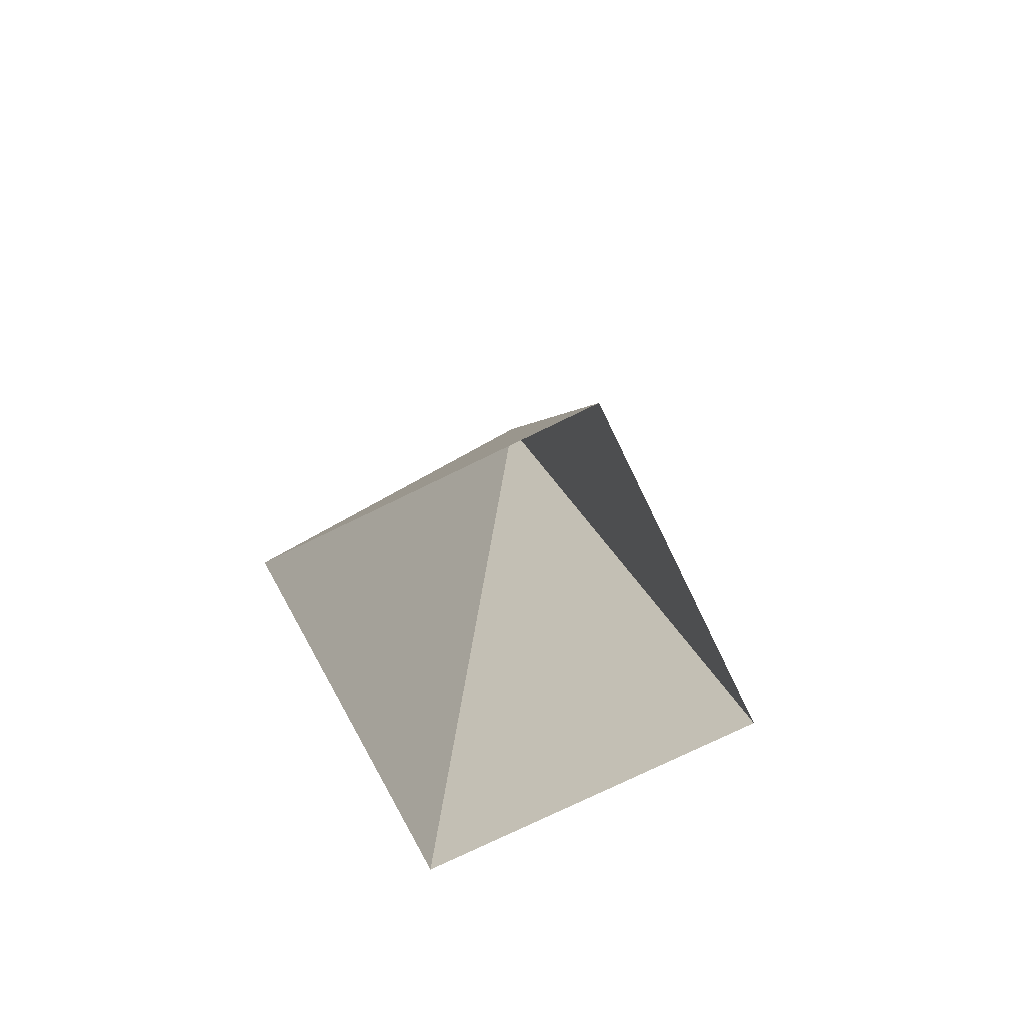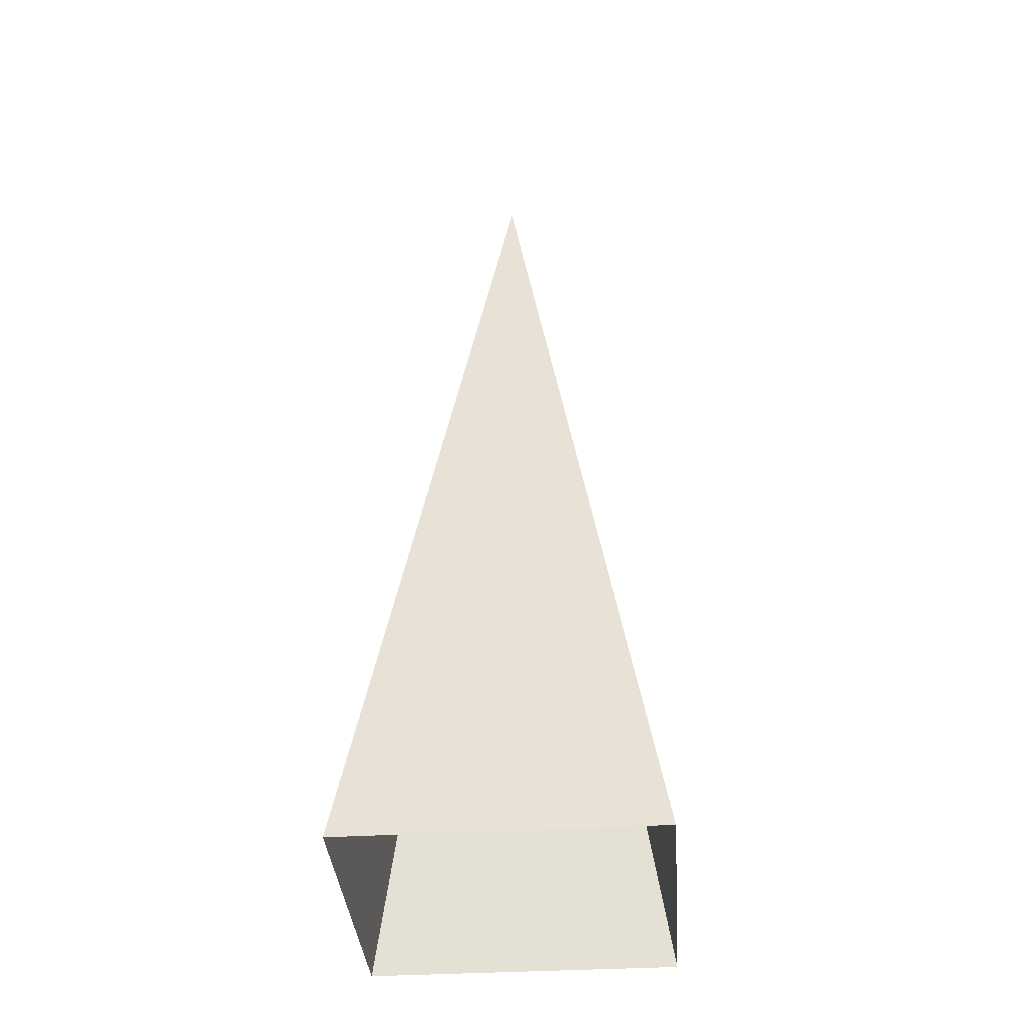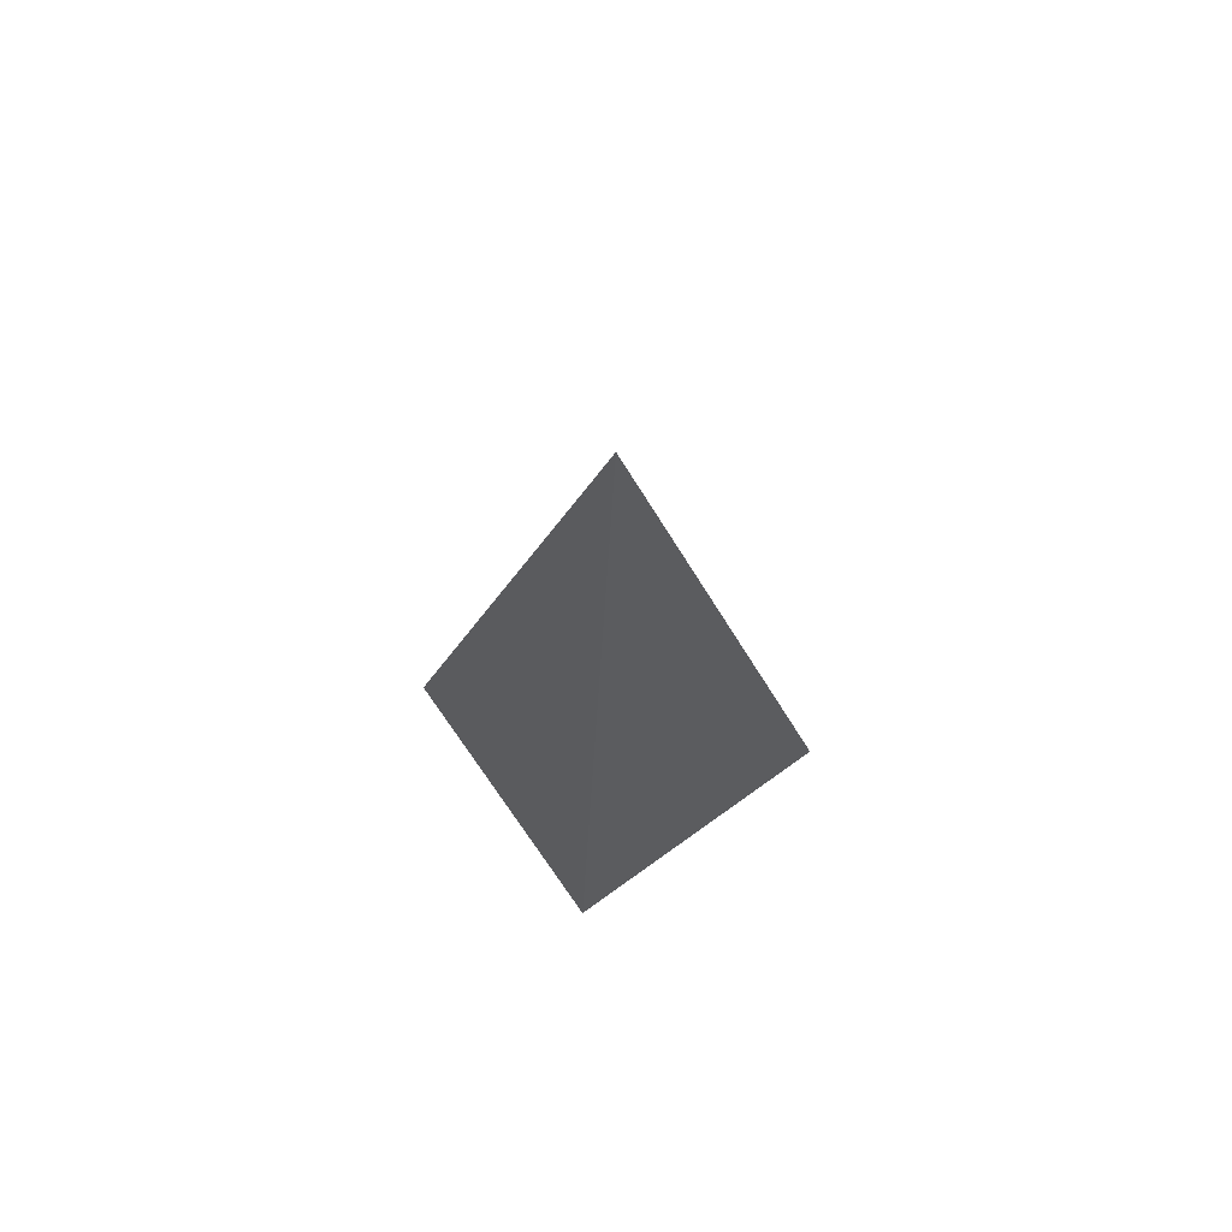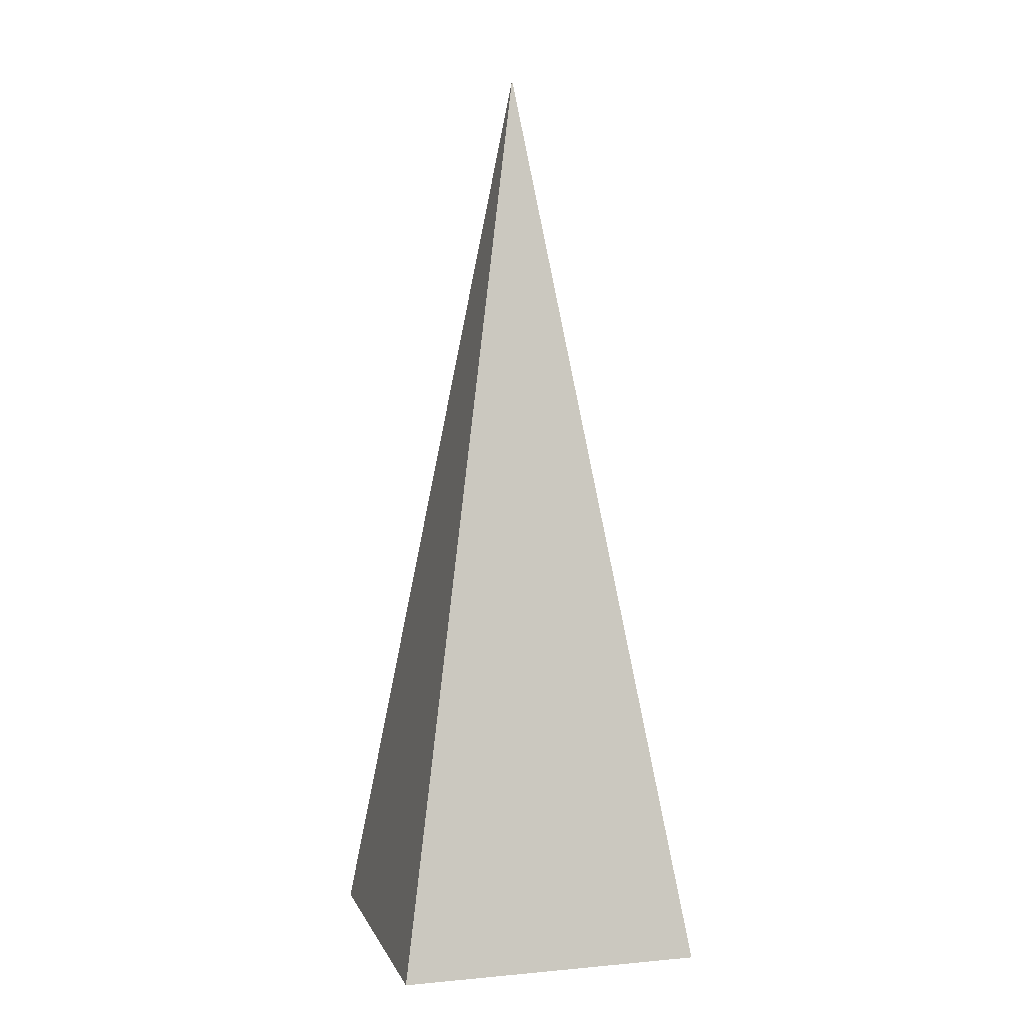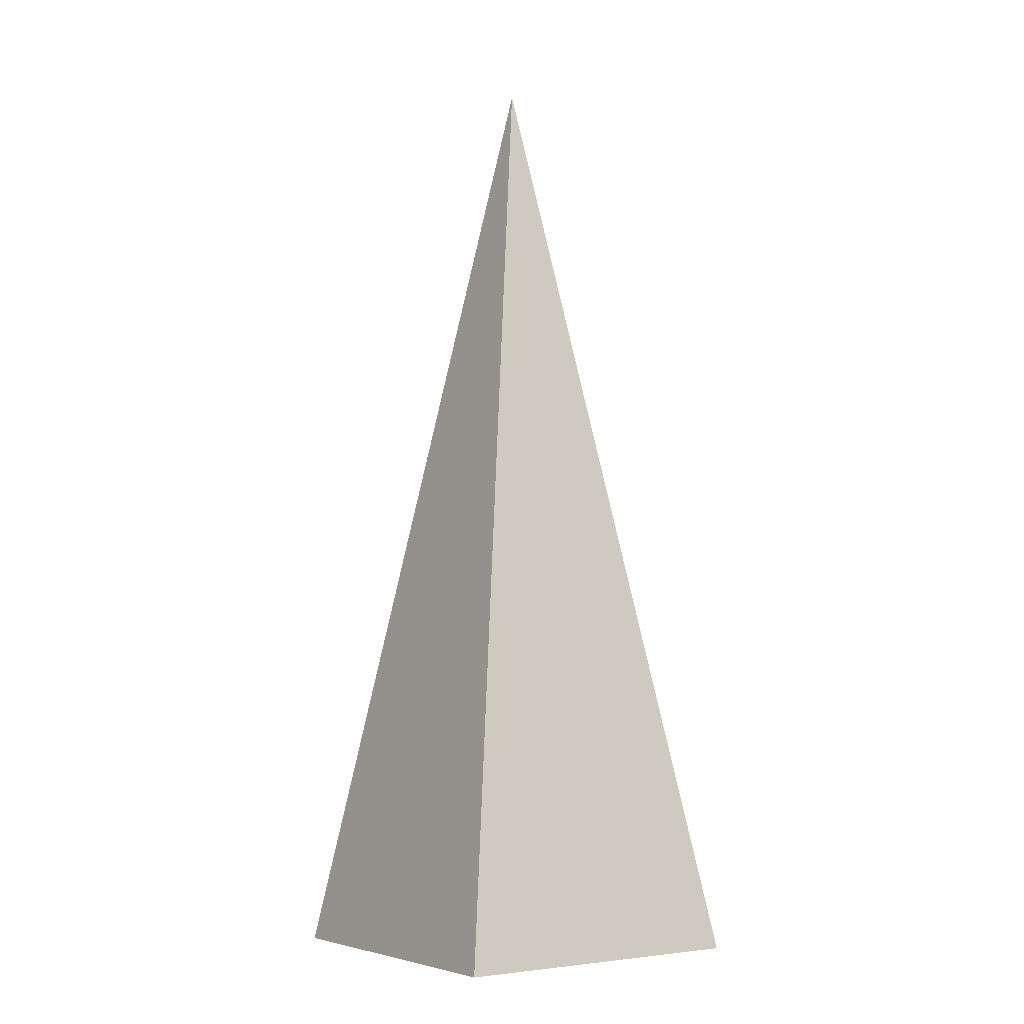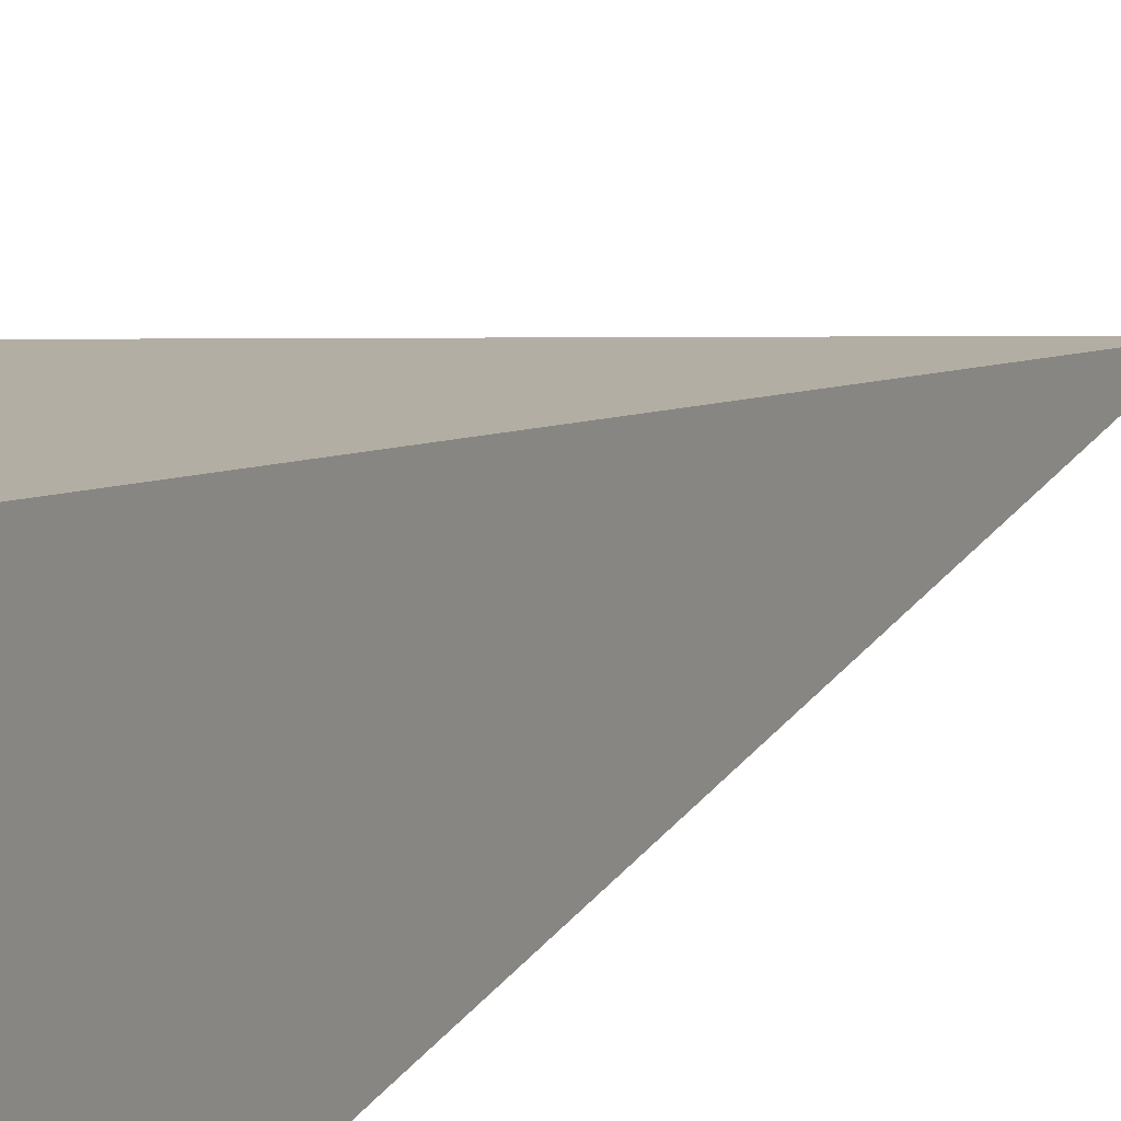
<metadata>
{"format":"obj","ext":"obj","renderer":"f3d","projection":"perspective","resolution":1024,"background":"white","views":[{"elev":-76.1,"azim":-154.0,"up":"+Y"},{"elev":-36.9,"azim":-175.6,"up":"+Y"},{"elev":75.6,"azim":54.6,"up":"+Y"},{"elev":5.7,"azim":74.5,"up":"+Y"},{"elev":-4.8,"azim":-35.5,"up":"+Y"},{"elev":16.9,"azim":39.9,"up":"+Z"}]}
</metadata>
<code>
o tree_01
v 0 3 0
v 0.5 0 0.5
v 0.5 0 -0.5
v -0.5 0 0.5
v -0.5 0 -0.5
f 2 3 1
f 4 2 1
f 3 5 1
f 5 4 1

</code>
